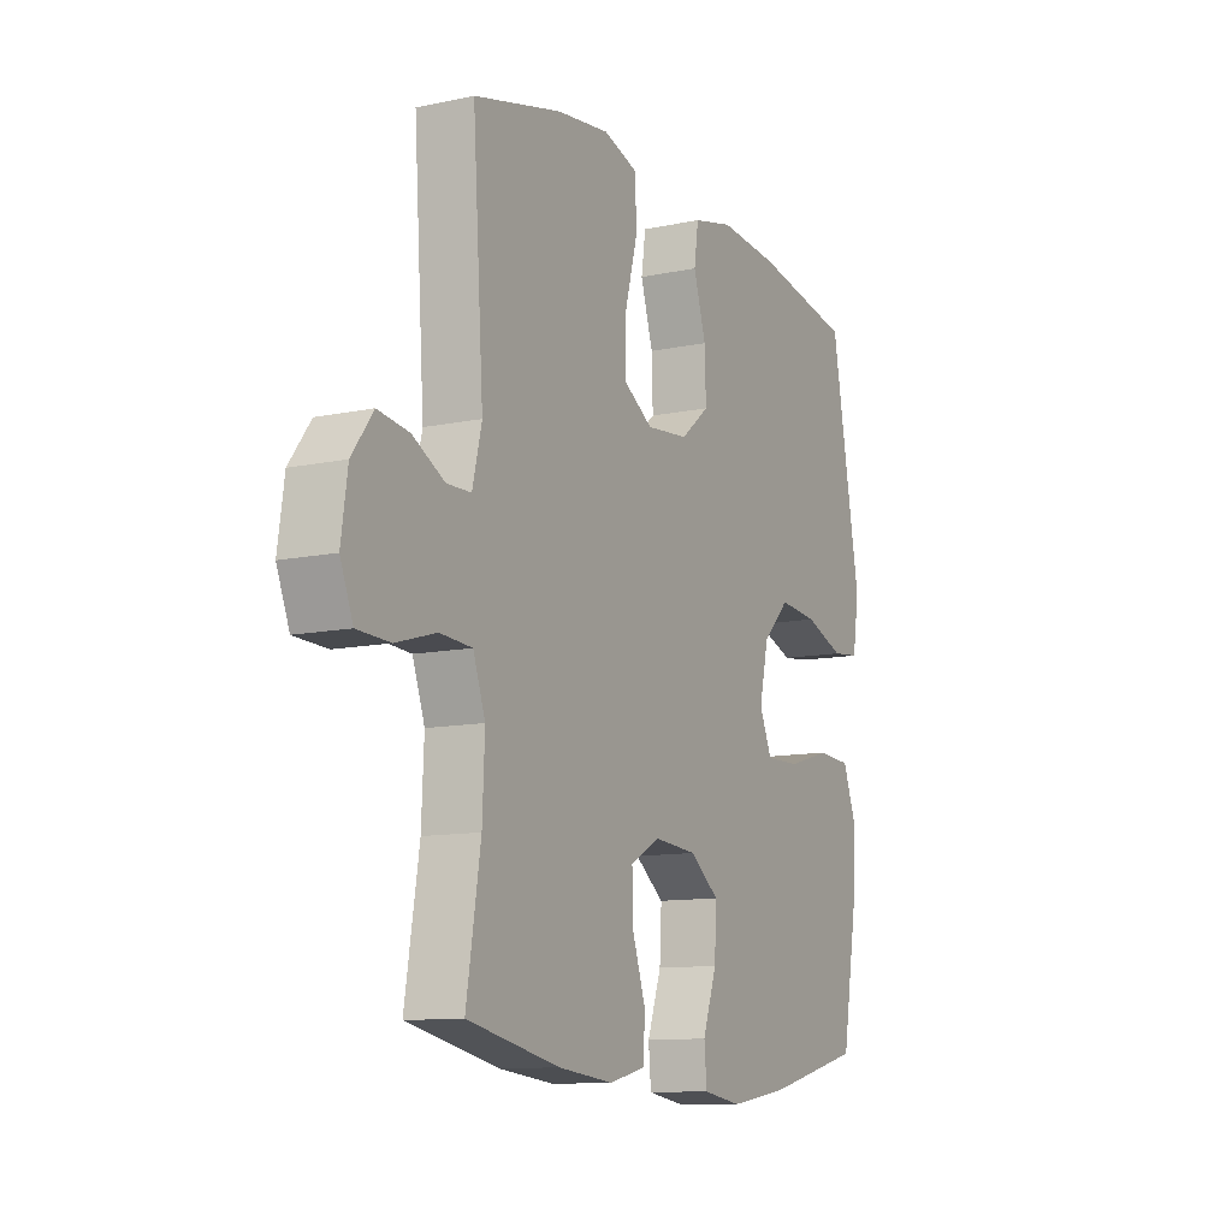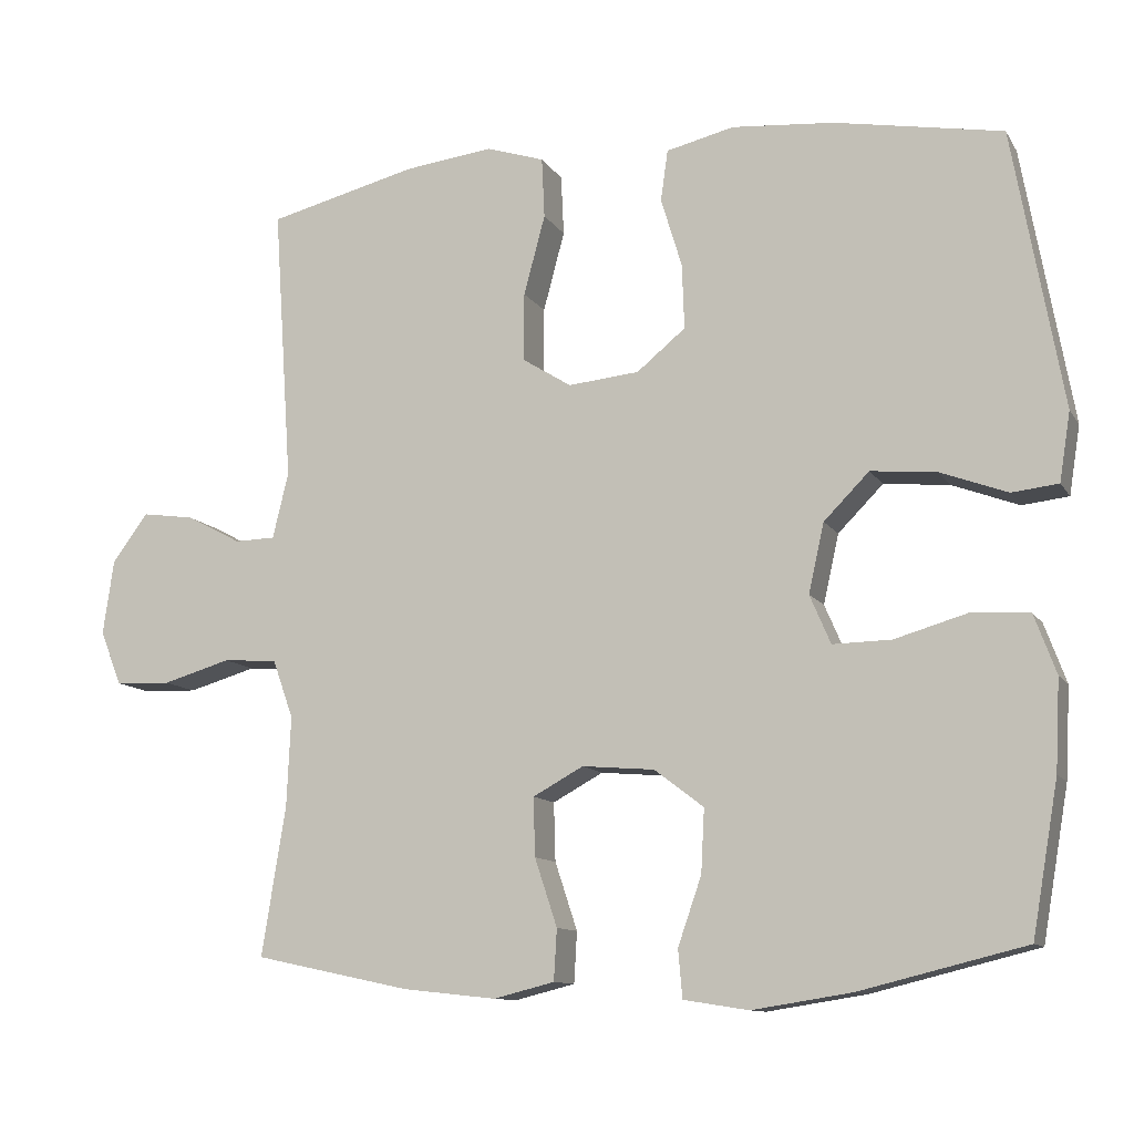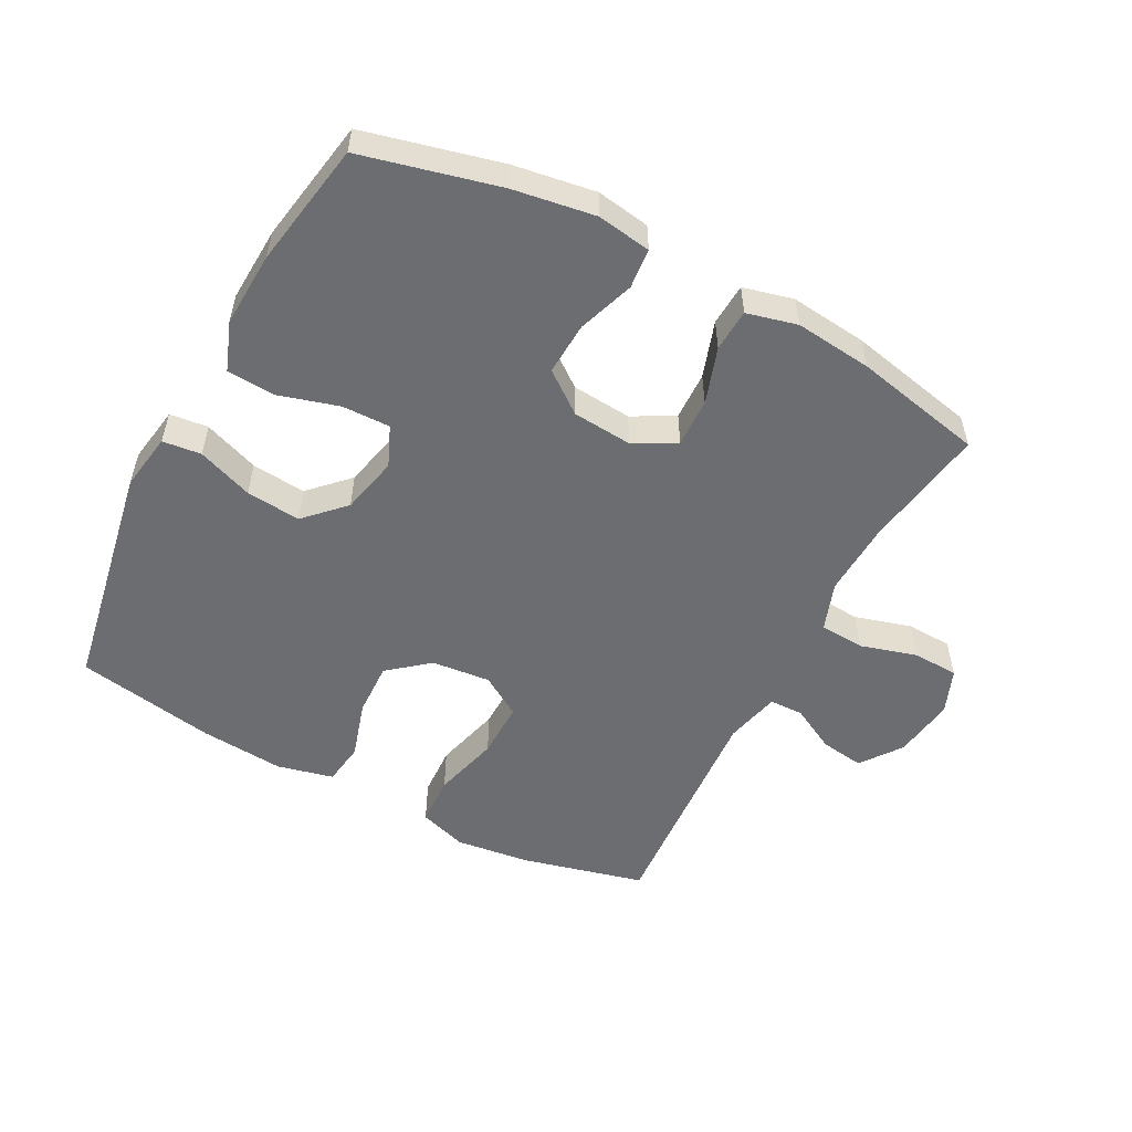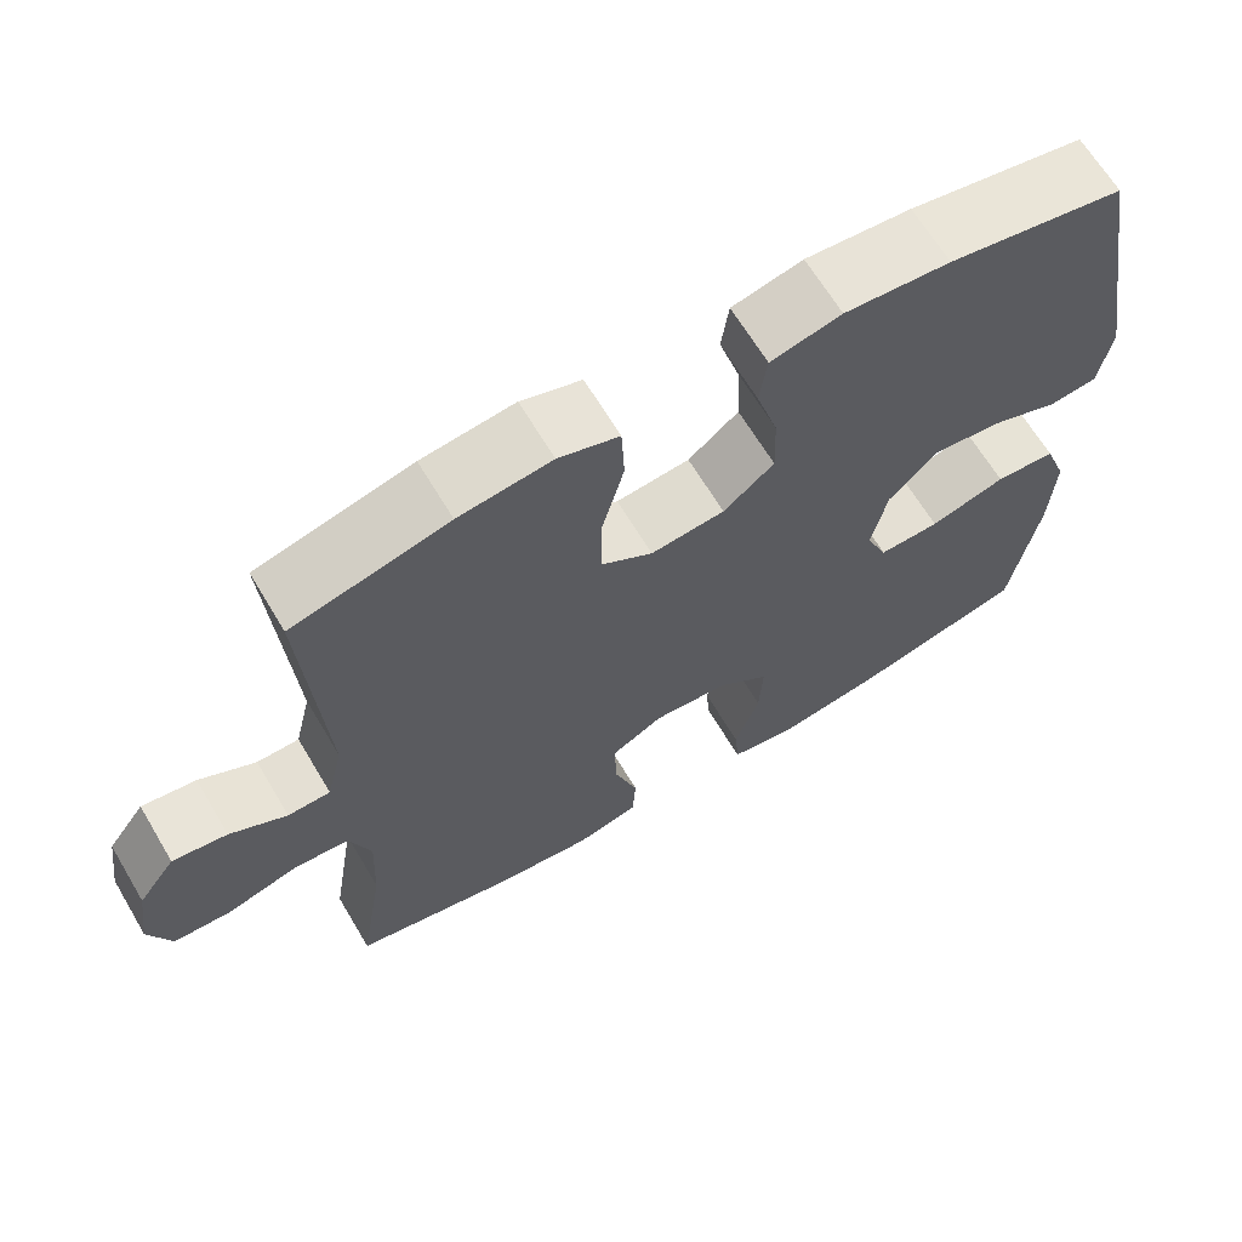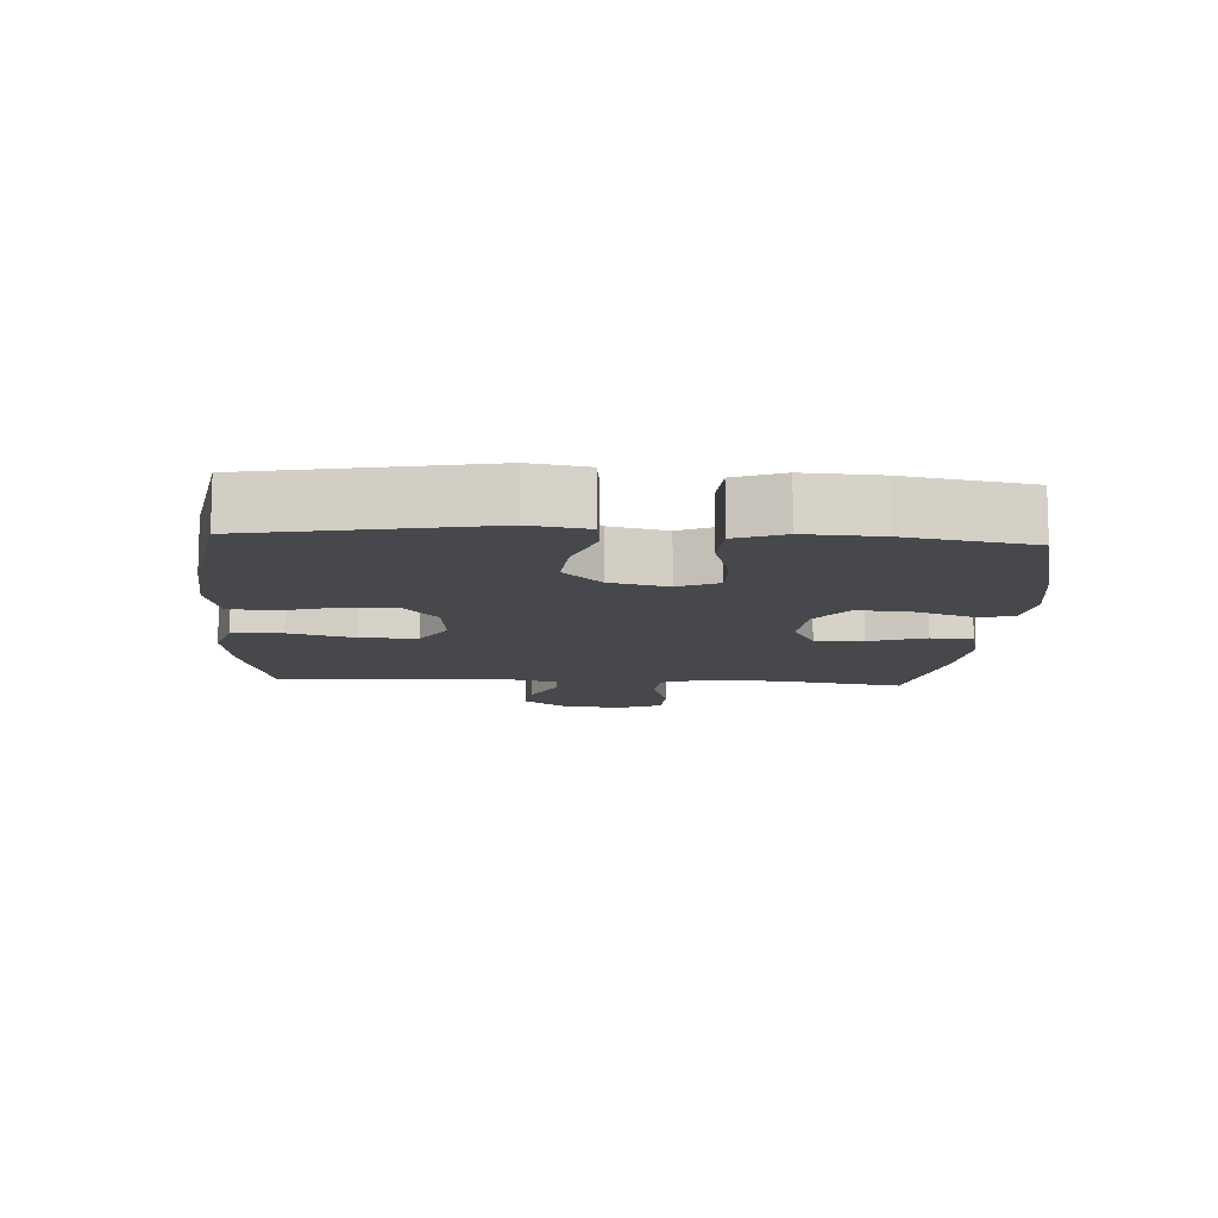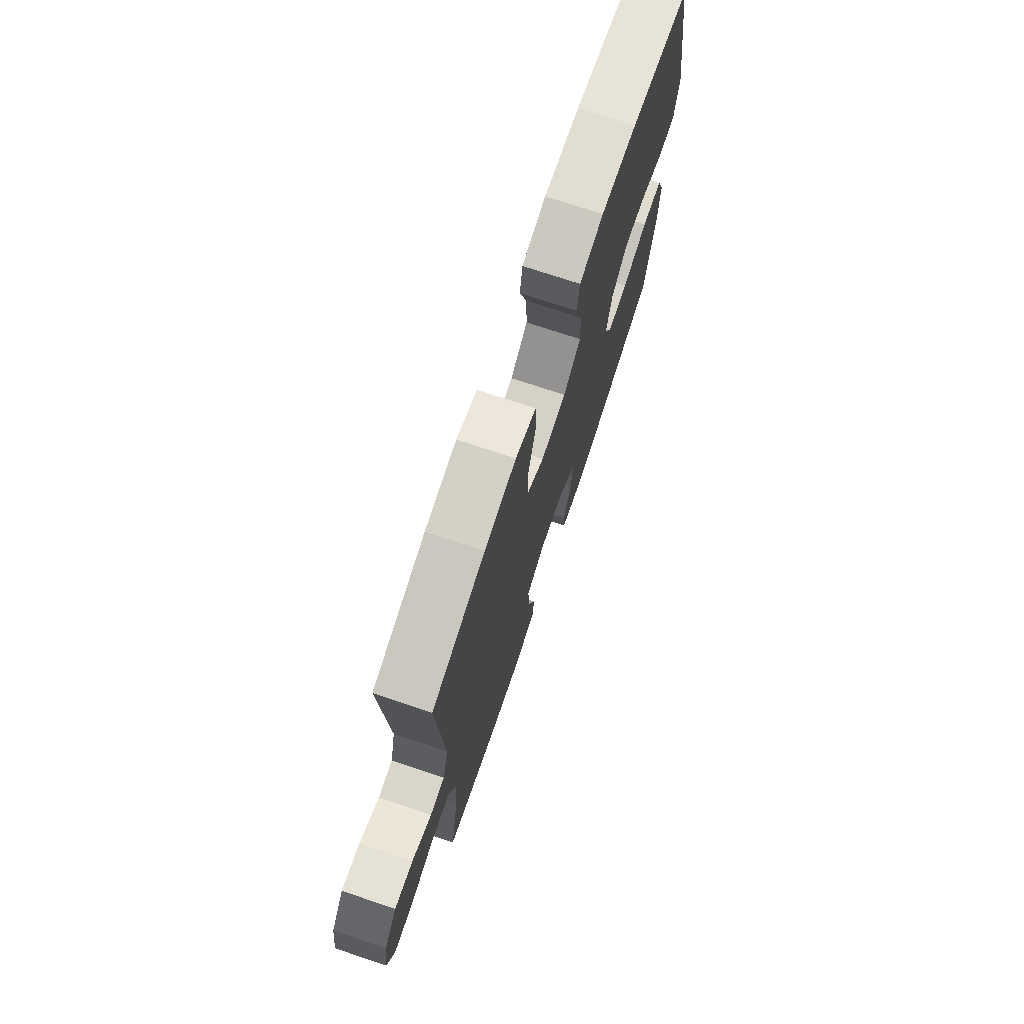
<metadata>
{"format":"obj","ext":"obj","renderer":"f3d","projection":"perspective","resolution":1024,"background":"white","views":[{"elev":-11.1,"azim":-62.5,"up":"+Z"},{"elev":-11.1,"azim":19.8,"up":"+Z"},{"elev":-54.0,"azim":152.2,"up":"+Y"},{"elev":65.6,"azim":-30.8,"up":"+Z"},{"elev":-11.6,"azim":86.6,"up":"+Y"},{"elev":73.3,"azim":-71.5,"up":"+Z"}]}
</metadata>
<code>
o path870
v -0.4532 0.0375 0.144
v -0.4739 0.0375 0.05782
v -0.5272 0.0375 0.0566
v -0.5985 0.0375 0.09429
v -0.6669 0.0375 0.1041
v -0.7138 0.0375 0.0404
v -0.7278 0.0375 -0.05716
v -0.6996 0.0375 -0.1278
v -0.6274 0.0375 -0.1306
v -0.5384 0.0375 -0.1048
v -0.4678 0.0375 -0.1095
v -0.4409 0.0375 -0.1859
v -0.4461 0.0375 -0.3027
v -0.4772 0.0375 -0.4978
v -0.2738 0.0375 -0.5411
v -0.1521 0.0375 -0.5544
v -0.07285 0.0375 -0.5346
v -0.06885 0.0375 -0.468
v -0.0982 0.0375 -0.3793
v -0.1003 0.0375 -0.3029
v -0.03465 0.0375 -0.2669
v 0.05987 0.0375 -0.2749
v 0.1243 0.0375 -0.324
v 0.1198 0.0375 -0.4067
v 0.08903 0.0375 -0.4955
v 0.09447 0.0375 -0.5581
v 0.1793 0.0375 -0.5715
v 0.3087 0.0375 -0.5513
v 0.5247 0.0375 -0.4978
v 0.5589 0.0375 -0.3005
v 0.5649 0.0375 -0.1824
v 0.5364 0.0375 -0.1051
v 0.4607 0.0375 -0.1004
v 0.3658 0.0375 -0.128
v 0.2895 0.0375 -0.1295
v 0.2622 0.0375 -0.06591
v 0.2826 0.0375 0.02458
v 0.3417 0.0375 0.08441
v 0.4275 0.0375 0.07626
v 0.5149 0.0375 0.04373
v 0.5756 0.0375 0.05062
v 0.59 0.0375 0.1406
v 0.5247 0.0375 0.5039
v 0.3049 0.0375 0.5432
v 0.1724 0.0375 0.5542
v 0.08377 0.0375 0.5332
v 0.07431 0.0375 0.4665
v 0.1018 0.0375 0.3758
v 0.1047 0.0375 0.2912
v 0.04112 0.0375 0.2391
v -0.05153 0.0375 0.23
v -0.1162 0.0375 0.2705
v -0.115 0.0375 0.3593
v -0.08708 0.0375 0.4635
v -0.09074 0.0375 0.5426
v -0.1664 0.0375 0.5671
v -0.2827 0.0375 0.5528
v -0.4772 0.0375 0.5039
v -0.4532 -0.0375 0.144
v -0.4739 -0.0375 0.05782
v -0.5272 -0.0375 0.0566
v -0.5985 -0.0375 0.09429
v -0.6669 -0.0375 0.1041
v -0.7138 -0.0375 0.0404
v -0.7278 -0.0375 -0.05716
v -0.6996 -0.0375 -0.1278
v -0.6274 -0.0375 -0.1306
v -0.5384 -0.0375 -0.1048
v -0.4678 -0.0375 -0.1095
v -0.4409 -0.0375 -0.1859
v -0.4461 -0.0375 -0.3027
v -0.4772 -0.0375 -0.4978
v -0.2738 -0.0375 -0.5411
v -0.1521 -0.0375 -0.5544
v -0.07285 -0.0375 -0.5346
v -0.06885 -0.0375 -0.468
v -0.0982 -0.0375 -0.3793
v -0.1003 -0.0375 -0.3029
v -0.03465 -0.0375 -0.2669
v 0.05987 -0.0375 -0.2749
v 0.1243 -0.0375 -0.324
v 0.1198 -0.0375 -0.4067
v 0.08903 -0.0375 -0.4955
v 0.09447 -0.0375 -0.5581
v 0.1793 -0.0375 -0.5715
v 0.3087 -0.0375 -0.5513
v 0.5247 -0.0375 -0.4978
v 0.5589 -0.0375 -0.3005
v 0.5649 -0.0375 -0.1824
v 0.5364 -0.0375 -0.1051
v 0.4607 -0.0375 -0.1004
v 0.3658 -0.0375 -0.128
v 0.2895 -0.0375 -0.1295
v 0.2622 -0.0375 -0.06591
v 0.2826 -0.0375 0.02458
v 0.3417 -0.0375 0.08441
v 0.4275 -0.0375 0.07626
v 0.5149 -0.0375 0.04373
v 0.5756 -0.0375 0.05062
v 0.59 -0.0375 0.1406
v 0.5247 -0.0375 0.5039
v 0.3049 -0.0375 0.5432
v 0.1724 -0.0375 0.5542
v 0.08377 -0.0375 0.5332
v 0.07431 -0.0375 0.4665
v 0.1018 -0.0375 0.3758
v 0.1047 -0.0375 0.2912
v 0.04112 -0.0375 0.2391
v -0.05153 -0.0375 0.23
v -0.1162 -0.0375 0.2705
v -0.115 -0.0375 0.3593
v -0.08708 -0.0375 0.4635
v -0.09074 -0.0375 0.5426
v -0.1664 -0.0375 0.5671
v -0.2827 -0.0375 0.5528
v -0.4772 -0.0375 0.5039
v 0.09447 0.0375 -0.5581
v 0.09447 0.0375 -0.5581
v 0.1793 0.0375 -0.5715
v 0.3087 0.0375 -0.5513
v 0.08903 0.0375 -0.4955
v -0.2738 0.0375 -0.5411
v -0.1521 0.0375 -0.5544
v -0.07285 0.0375 -0.5346
v -0.07285 0.0375 -0.5346
v -0.06885 0.0375 -0.468
v -0.4772 0.0375 -0.4978
v -0.4772 0.0375 -0.4978
v 0.5247 0.0375 -0.4978
v 0.5247 0.0375 -0.4978
v 0.1198 0.0375 -0.4067
v -0.0982 0.0375 -0.3793
v -0.4461 0.0375 -0.3027
v 0.5589 0.0375 -0.3005
v 0.1243 0.0375 -0.324
v -0.1003 0.0375 -0.3029
v -0.1003 0.0375 -0.3029
v 0.05987 0.0375 -0.2749
v -0.03465 0.0375 -0.2669
v -0.4409 0.0375 -0.1859
v 0.5649 0.0375 -0.1824
v -0.4678 0.0375 -0.1095
v -0.4678 0.0375 -0.1095
v 0.3658 0.0375 -0.128
v 0.2895 0.0375 -0.1295
v 0.2895 0.0375 -0.1295
v 0.5364 0.0375 -0.1051
v 0.5364 0.0375 -0.1051
v -0.6996 0.0375 -0.1278
v -0.6996 0.0375 -0.1278
v -0.6274 0.0375 -0.1306
v -0.5384 0.0375 -0.1048
v 0.2622 0.0375 -0.06591
v 0.4607 0.0375 -0.1004
v -0.7278 0.0375 -0.05716
v 0.2826 0.0375 0.02458
v -0.7138 0.0375 0.0404
v 0.3417 0.0375 0.08441
v -0.6669 0.0375 0.1041
v -0.6669 0.0375 0.1041
v -0.4739 0.0375 0.05782
v -0.4739 0.0375 0.05782
v -0.5272 0.0375 0.0566
v 0.4275 0.0375 0.07626
v 0.5149 0.0375 0.04373
v 0.5756 0.0375 0.05062
v 0.5756 0.0375 0.05062
v 0.59 0.0375 0.1406
v -0.5985 0.0375 0.09429
v -0.4532 0.0375 0.144
v -0.05153 0.0375 0.23
v -0.1162 0.0375 0.2705
v 0.04112 0.0375 0.2391
v 0.1047 0.0375 0.2912
v -0.115 0.0375 0.3593
v 0.1018 0.0375 0.3758
v -0.08708 0.0375 0.4635
v 0.07431 0.0375 0.4665
v -0.09074 0.0375 0.5426
v -0.09074 0.0375 0.5426
v 0.08377 0.0375 0.5332
v 0.08377 0.0375 0.5332
v 0.5247 0.0375 0.5039
v 0.5247 0.0375 0.5039
v -0.4772 0.0375 0.5039
v -0.4772 0.0375 0.5039
v 0.3049 0.0375 0.5432
v -0.2827 0.0375 0.5528
v 0.1724 0.0375 0.5542
v -0.1664 0.0375 0.5671
v 0.09447 -0.0375 -0.5581
v 0.09447 -0.0375 -0.5581
v 0.1793 -0.0375 -0.5715
v 0.3087 -0.0375 -0.5513
v 0.08903 -0.0375 -0.4955
v -0.2738 -0.0375 -0.5411
v -0.1521 -0.0375 -0.5544
v -0.07285 -0.0375 -0.5346
v -0.07285 -0.0375 -0.5346
v -0.06885 -0.0375 -0.468
v -0.4772 -0.0375 -0.4978
v -0.4772 -0.0375 -0.4978
v 0.5247 -0.0375 -0.4978
v 0.5247 -0.0375 -0.4978
v 0.1198 -0.0375 -0.4067
v -0.0982 -0.0375 -0.3793
v -0.4461 -0.0375 -0.3027
v 0.5589 -0.0375 -0.3005
v 0.1243 -0.0375 -0.324
v -0.1003 -0.0375 -0.3029
v -0.1003 -0.0375 -0.3029
v 0.05987 -0.0375 -0.2749
v -0.03465 -0.0375 -0.2669
v -0.4409 -0.0375 -0.1859
v 0.5649 -0.0375 -0.1824
v -0.4678 -0.0375 -0.1095
v -0.4678 -0.0375 -0.1095
v 0.3658 -0.0375 -0.128
v 0.2895 -0.0375 -0.1295
v 0.2895 -0.0375 -0.1295
v 0.5364 -0.0375 -0.1051
v 0.5364 -0.0375 -0.1051
v -0.6996 -0.0375 -0.1278
v -0.6996 -0.0375 -0.1278
v -0.6274 -0.0375 -0.1306
v -0.5384 -0.0375 -0.1048
v 0.2622 -0.0375 -0.06591
v 0.4607 -0.0375 -0.1004
v -0.7278 -0.0375 -0.05716
v 0.2826 -0.0375 0.02458
v -0.7138 -0.0375 0.0404
v 0.3417 -0.0375 0.08441
v -0.6669 -0.0375 0.1041
v -0.6669 -0.0375 0.1041
v -0.4739 -0.0375 0.05782
v -0.4739 -0.0375 0.05782
v -0.5272 -0.0375 0.0566
v 0.4275 -0.0375 0.07626
v 0.5149 -0.0375 0.04373
v 0.5756 -0.0375 0.05062
v 0.5756 -0.0375 0.05062
v 0.59 -0.0375 0.1406
v -0.5985 -0.0375 0.09429
v -0.4532 -0.0375 0.144
v -0.05153 -0.0375 0.23
v -0.1162 -0.0375 0.2705
v 0.04112 -0.0375 0.2391
v 0.1047 -0.0375 0.2912
v -0.115 -0.0375 0.3593
v 0.1018 -0.0375 0.3758
v -0.08708 -0.0375 0.4635
v 0.07431 -0.0375 0.4665
v -0.09074 -0.0375 0.5426
v -0.09074 -0.0375 0.5426
v 0.08377 -0.0375 0.5332
v 0.08377 -0.0375 0.5332
v 0.5247 -0.0375 0.5039
v 0.5247 -0.0375 0.5039
v -0.4772 -0.0375 0.5039
v -0.4772 -0.0375 0.5039
v 0.3049 -0.0375 0.5432
v -0.2827 -0.0375 0.5528
v 0.1724 -0.0375 0.5542
v -0.1664 -0.0375 0.5671
f 257 232 238
f 244 249 259
f 209 194 218
f 218 194 208
f 223 225 229
f 247 230 248
f 245 227 247
f 212 209 219
f 244 246 249
f 261 232 257
f 235 245 246
f 243 225 237
f 257 238 242
f 231 225 243
f 216 210 213
f 216 235 226
f 212 227 213
f 218 215 228
f 248 232 261
f 238 239 242
f 196 206 207
f 235 216 245
f 193 195 191
f 205 194 209
f 219 209 218
f 198 200 197
f 194 205 193
f 242 239 240
f 205 195 193
f 228 215 221
f 214 210 216
f 196 207 201
f 235 246 244
f 206 197 200
f 230 247 227
f 259 249 262
f 226 237 225
f 218 208 215
f 250 261 263
f 227 212 219
f 208 194 203
f 248 230 232
f 216 213 245
f 264 251 253
f 229 225 231
f 251 262 249
f 213 227 245
f 262 251 264
f 207 210 214
f 197 206 196
f 233 231 243
f 210 207 206
f 248 261 250
f 252 263 255
f 237 226 235
f 250 263 252
f 118 27 85 192
f 27 28 86 85
f 25 26 84 83
f 15 16 74 73
f 16 125 199 74
f 17 18 76 75
f 128 15 73 202
f 28 130 204 86
f 24 25 83 82
f 18 19 77 76
f 13 14 72 71
f 29 30 88 87
f 23 24 82 81
f 19 137 211 77
f 22 23 81 80
f 20 21 79 78
f 12 13 71 70
f 30 31 89 88
f 21 22 80 79
f 143 12 70 217
f 34 146 220 92
f 31 148 222 89
f 150 9 67 224
f 9 10 68 67
f 35 36 94 93
f 33 34 92 91
f 32 33 91 90
f 7 8 66 65
f 10 11 69 68
f 36 37 95 94
f 6 7 65 64
f 37 38 96 95
f 160 6 64 234
f 162 3 61 236
f 39 40 98 97
f 40 167 241 98
f 41 42 100 99
f 4 5 63 62
f 3 4 62 61
f 1 2 60 59
f 38 39 97 96
f 51 52 110 109
f 50 51 109 108
f 49 50 108 107
f 52 53 111 110
f 48 49 107 106
f 53 54 112 111
f 47 48 106 105
f 54 180 254 112
f 182 47 105 256
f 42 184 258 100
f 186 1 59 260
f 43 44 102 101
f 57 58 116 115
f 45 46 104 103
f 44 45 103 102
f 56 57 115 114
f 55 56 114 113
f 183 164 158
f 170 185 175
f 135 144 120
f 144 134 120
f 149 155 151
f 173 174 156
f 171 173 153
f 138 145 135
f 170 175 172
f 187 183 158
f 161 172 171
f 169 163 151
f 183 168 164
f 157 169 151
f 142 139 136
f 142 152 161
f 138 139 153
f 144 154 141
f 174 187 158
f 164 168 165
f 122 133 132
f 161 171 142
f 119 117 121
f 131 135 120
f 145 144 135
f 124 123 126
f 120 119 131
f 168 166 165
f 131 119 121
f 154 147 141
f 140 142 136
f 122 127 133
f 161 170 172
f 132 126 123
f 156 153 173
f 185 188 175
f 152 151 163
f 144 141 134
f 176 189 187
f 153 145 138
f 134 129 120
f 174 158 156
f 142 171 139
f 190 179 177
f 155 157 151
f 177 175 188
f 139 171 153
f 188 190 177
f 133 140 136
f 123 122 132
f 159 169 157
f 136 132 133
f 174 176 187
f 178 181 189
f 163 161 152
f 176 178 189

</code>
